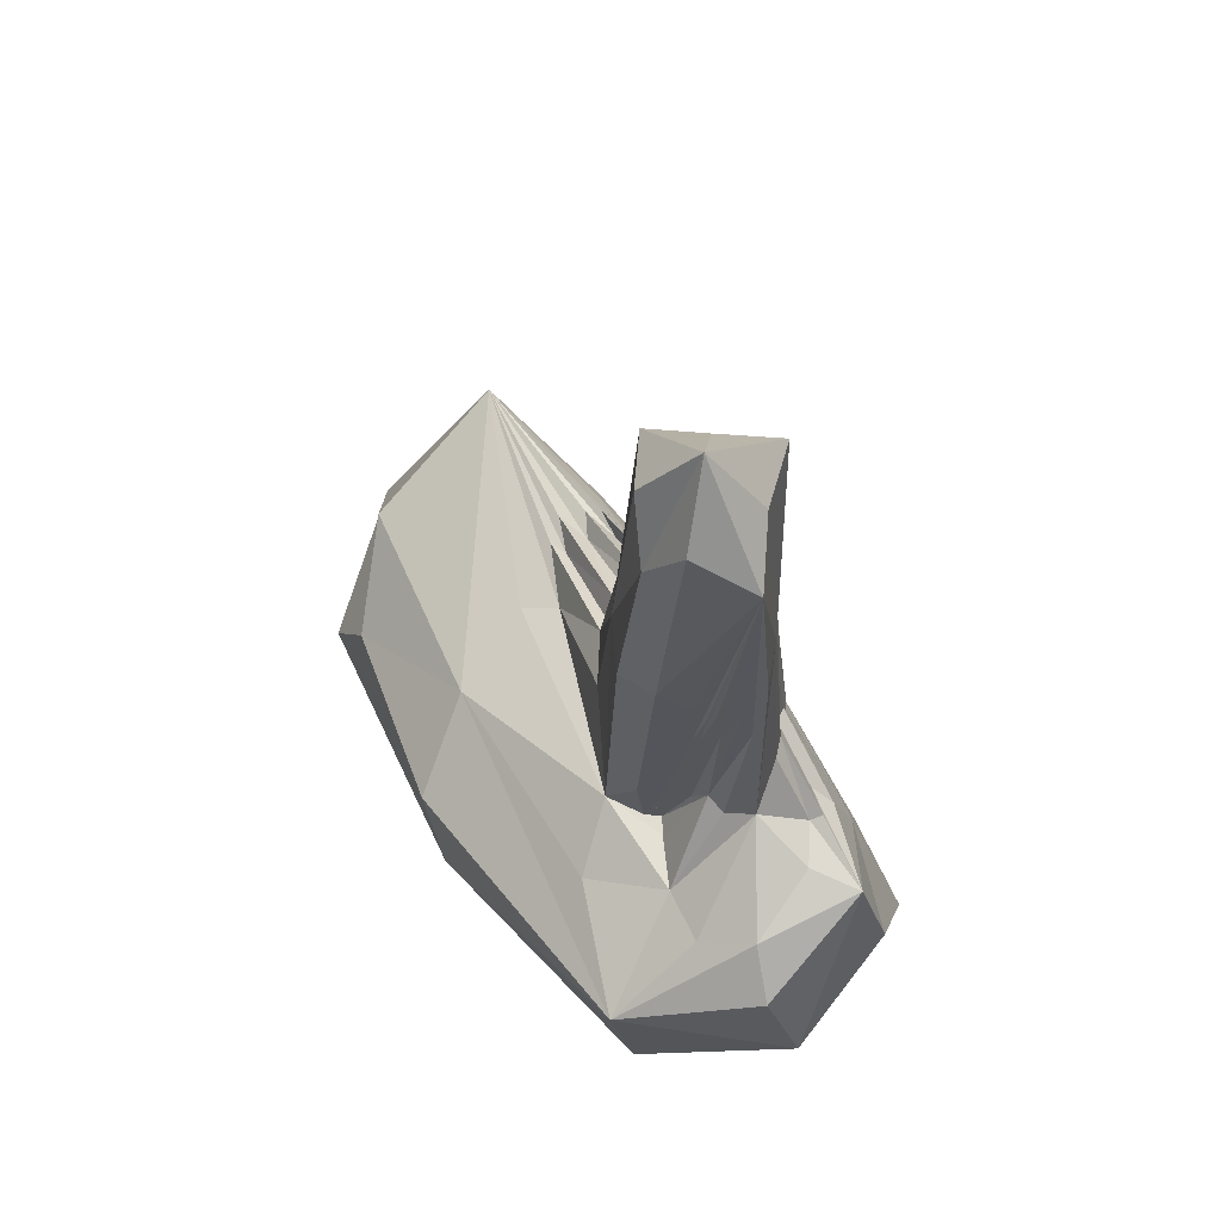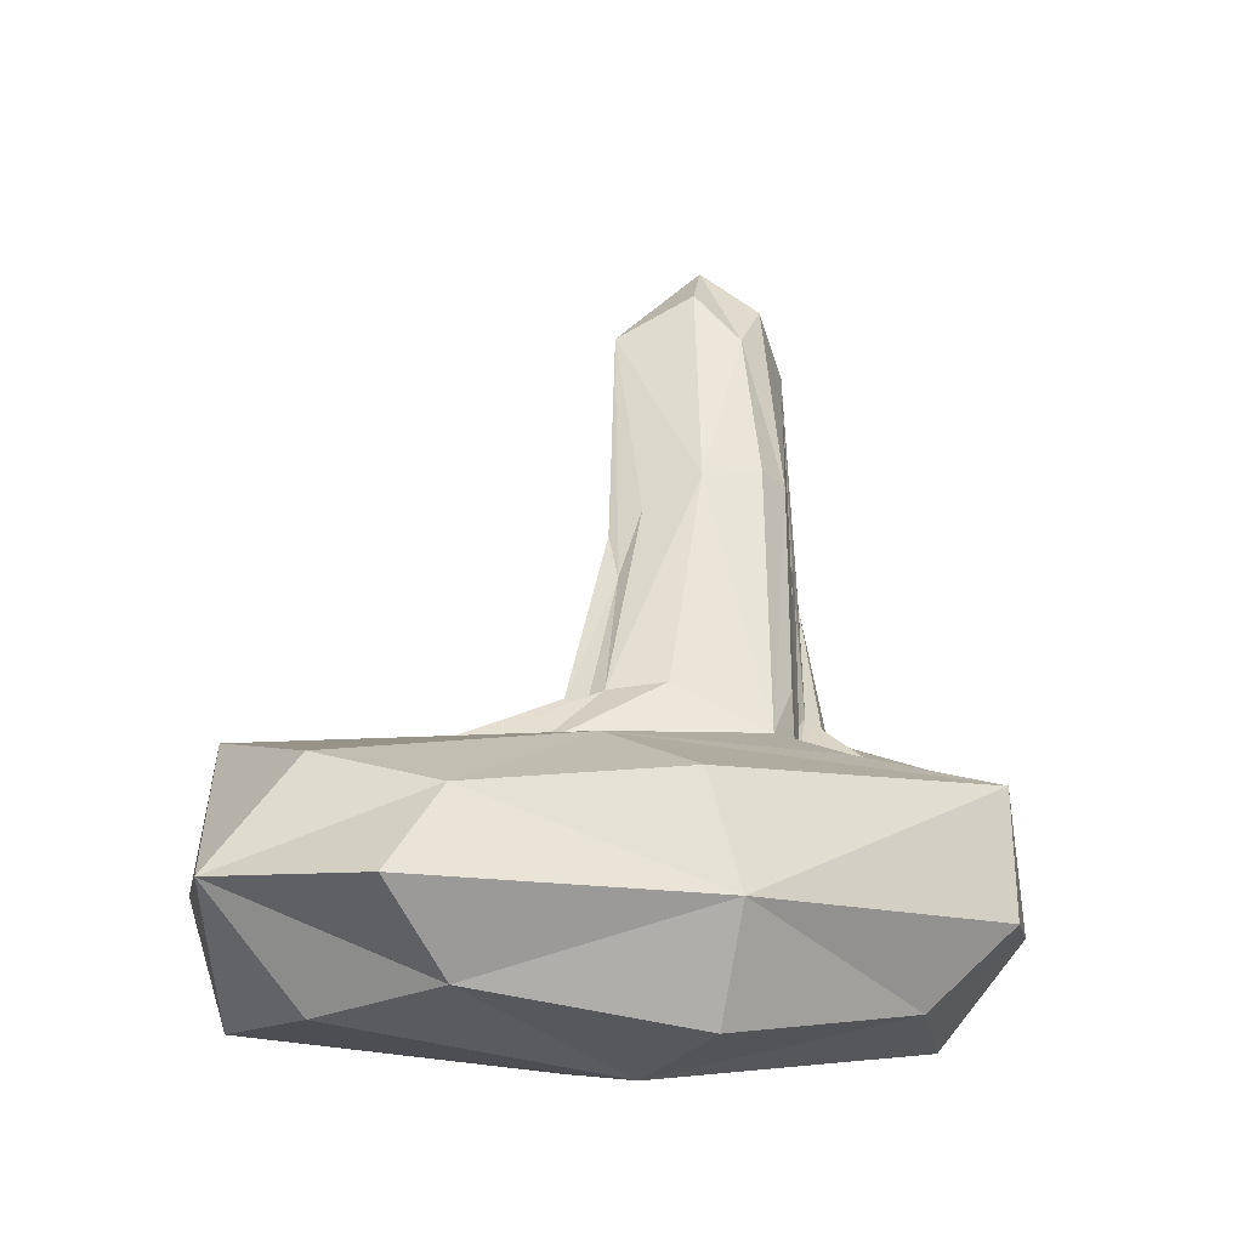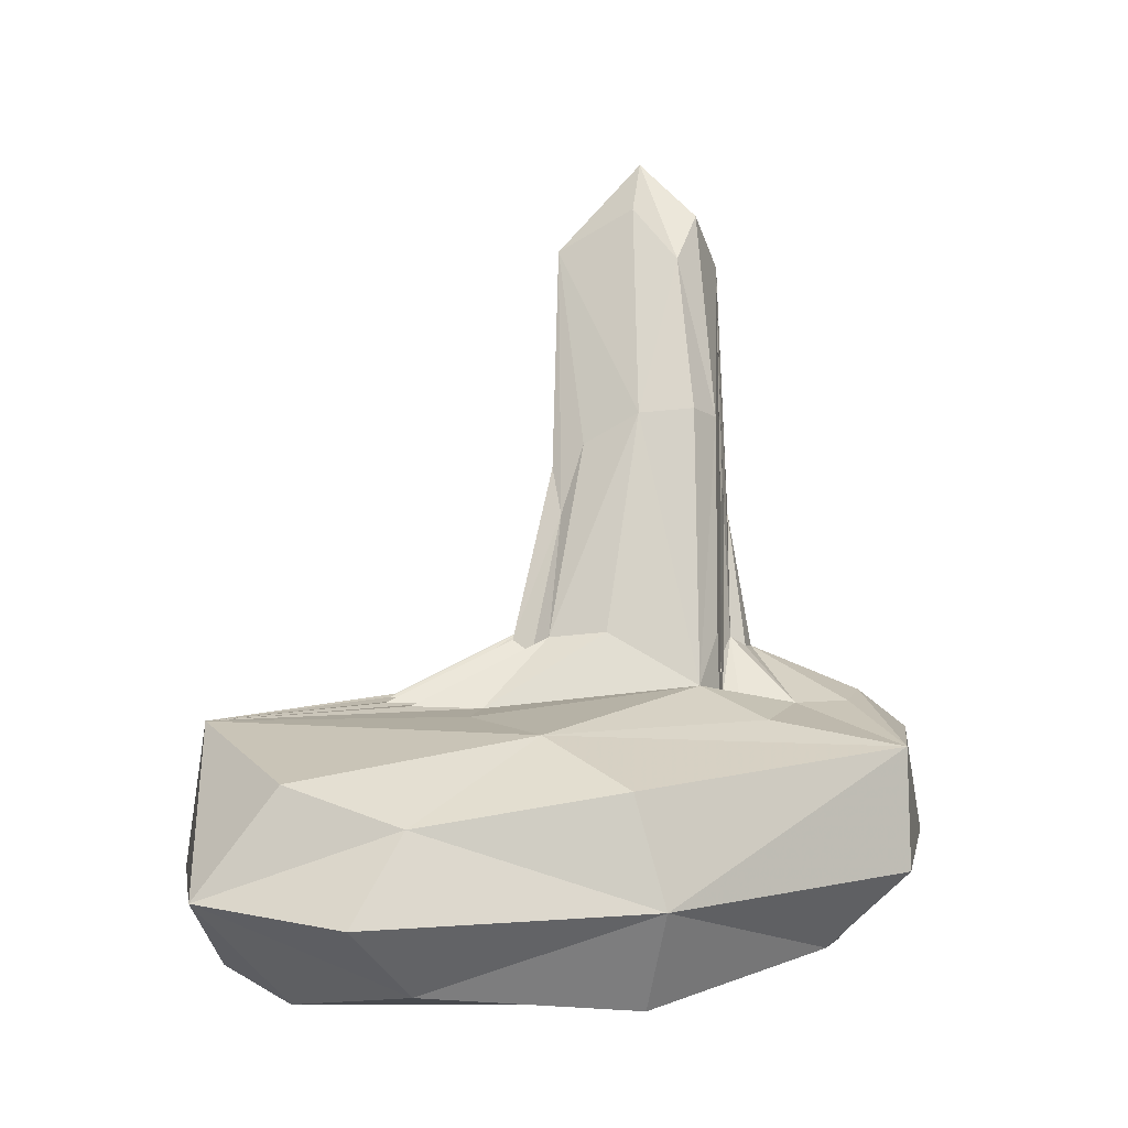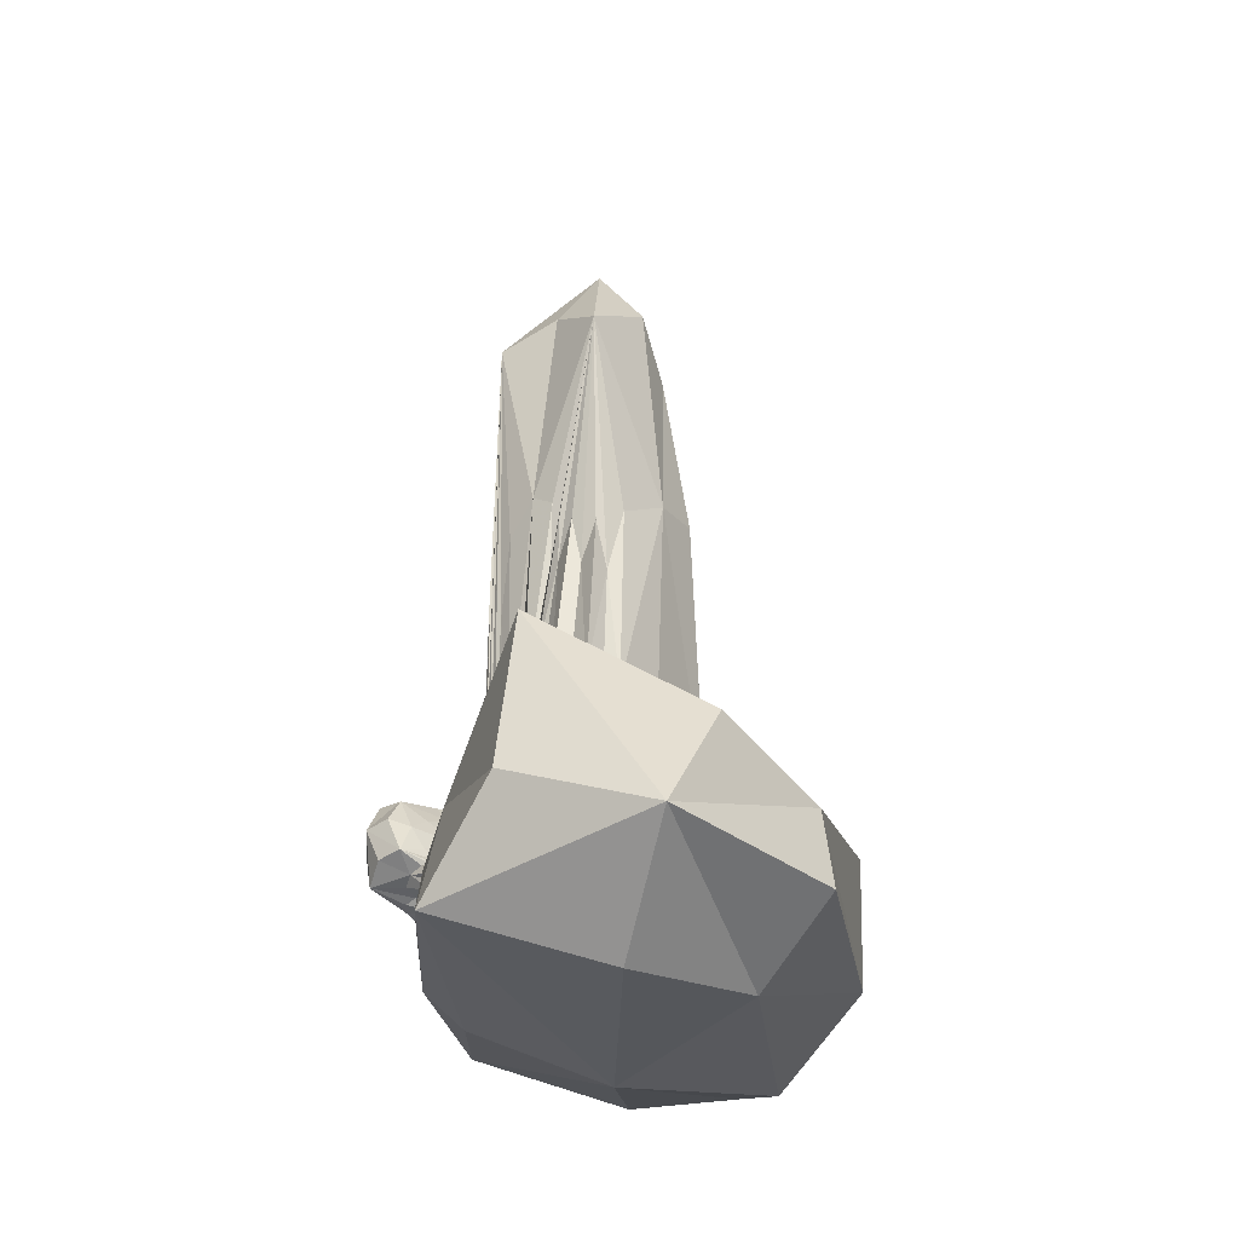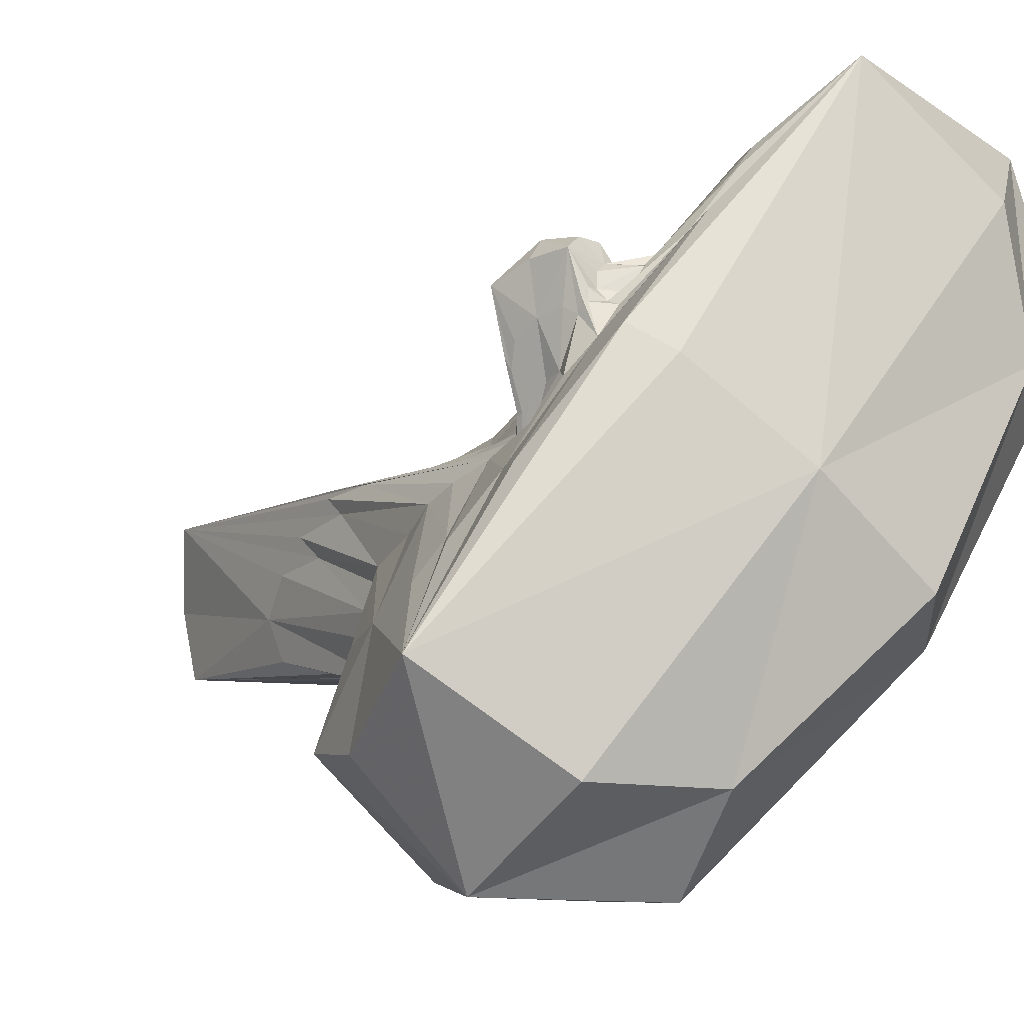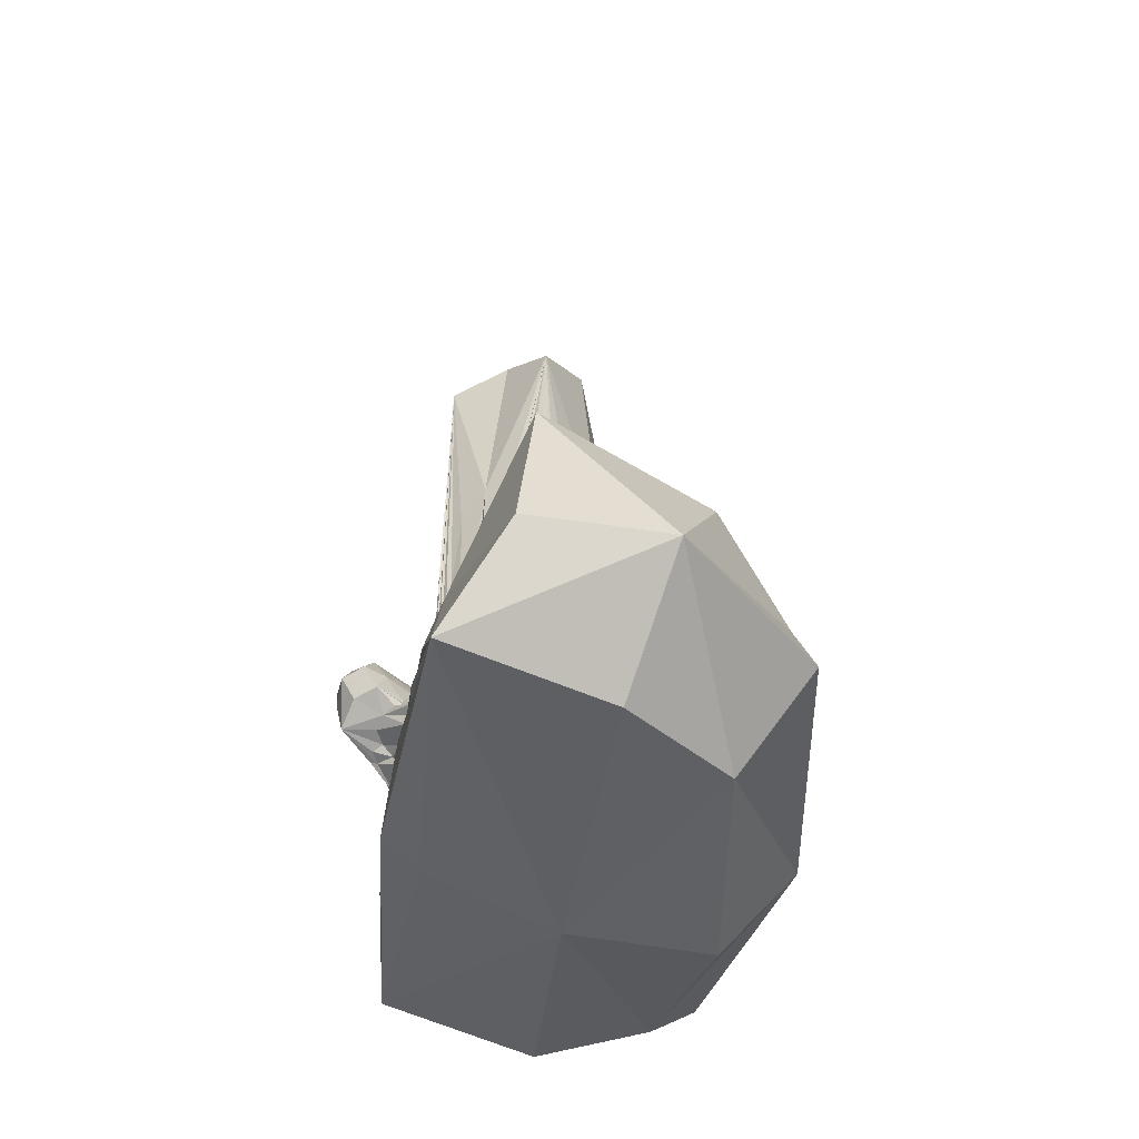
<metadata>
{"format":"obj","ext":"obj","renderer":"f3d","projection":"perspective","resolution":1024,"background":"white","views":[{"elev":65.3,"azim":-174.9,"up":"+Y"},{"elev":-30.1,"azim":102.6,"up":"+Y"},{"elev":-10.7,"azim":103.7,"up":"+Y"},{"elev":-27.2,"azim":38.8,"up":"+Y"},{"elev":-6.8,"azim":-33.7,"up":"+Z"},{"elev":-45.5,"azim":30.6,"up":"+Y"}]}
</metadata>
<code>
o 682_Cube.2739
v -1.109 1.702 -0.4143
v -1.077 -0.1796 0.8509
v -1.06 -0.7763 1.181
v -1.104 0.355 0.3197
v 0.3973 1.547 -1.278
v -0.2304 0.05394 -1.241
v -0.1253 0.01775 -1.246
v -0.9227 0.294 -1.214
v -0.496 0.1456 -1.231
v 1.072 1.516 -0.1917
v 1.027 -0.01722 1.051
v 0.7213 0.1088 1.259
v 0.2919 0.2549 1.256
v 0.153 0.3028 1.254
v -0.2222 1.504 1.231
v -0.8094 -0.2773 1.212
v -1.047 -0.788 1.203
v -1.01 -0.7054 1.204
v -0.9408 -0.558 1.207
v -0.00111 5.925 -0.008585
v -1.103 -4.24 2.194
v -1.031 -4.684 2.763
v -0.8279 -5.244 2.739
v -0.7268 -3.903 2.763
v -1.082 -4.154 2.176
v -0.9686 -4.09 2.279
v -1.017 -4.116 2.236
v -0.2357 -4.108 2.735
v -0.2384 -4.416 3.507
v -0.01912 -4.938 3.317
v -0.04233 -4.845 3.243
v -0.2957 -5.048 3.436
v -0.5281 -5.205 3.077
v -0.7322 -5.316 2.889
v -0.7821 -4.415 3.786
v -0.57 -3.624 1.557
v -0.1709 -3.804 2.115
v -0.3532 -3.086 1.528
v -0.8075 -3.907 1.431
v 0.9387 -3.844 3.423
v -0.8956 -4.038 1.396
v -2.55 -3.472 -0.86
v -0.9799 -4.272 1.411
v -1.804 -5.123 0.8492
v -0.8917 -6.249 2.487
v 0.3617 -5.809 3.762
v 0.8966 -5.839 4.412
v 1.71 -5.159 5.003
v -0.9718 -4.128 1.35
v -2.264 -4.628 0.05939
v -0.9155 -4.542 1.621
v 3.438 -3.729 0.7456
v 2.051 -3.136 2.003
v 2.027 -3.032 2.869
v 0.03181 -2.928 -2.395
v 0.2289 -2.875 -1.294
v 1.292 -2.76 3.073
v 1.721 -2.906 3.077
v 0.4865 -2.963 -1.302
v 1.153 -2.712 3.072
v -1.256 -2.575 -3.204
v -1.872 -2.17 -1.432
v -1.861 -2.122 -0.945
v 3.606 -6.262 -1.095
v 0.9532 -7.48 0.792
v -2.028 -4.724 -4.047
v 5.31 -6.14 5.263
v 0.3004 0.9707 1.257
v -1.639 -6.444 -2.766
v 0.4861 -2.964 -1.305
v 1.042 1.077 0.6888
v -0.8871 -4.138 1.693
v -1.026 -5.224 1.991
v -1.118 -4.34 2.527
v -2.452 -4.929 -0.01751
v -0.2604 -3.298 1.746
v -1.093 -4.111 2.377
v 3.889 -7.492 4.258
v -0.409 -2.858 -3.146
v -2.216 -2.411 -1.051
v -0.4796 -5.138 3.309
v 0.8107 4.904 -0.06162
v -0.9345 -4.086 1.375
v -0.4179 0.8111 -1.228
v -1.355 -3.342 0.9043
v -1.904 -2.234 -2.124
v 1.318 -3.34 -2.186
v 5.174 -4.52 4.021
v 1.457 -3.067 3.617
v 0.1643 -2.159 -1.278
v 1.55 -2.798 3.529
v -0.971 -4.198 1.621
v -1.038 0.04673 1.199
v 2.651 -3.333 2.033
v -2.022 -5.68 0.8638
v -0.7239 -3.797 1.47
v -1.044 -4.083 2.423
v 2.198 -3.024 3.483
v -0.909 0.3217 1.204
v 0.1144 -3.702 2.393
v -0.044 -4.894 3.375
v -0.7634 0.9302 -1.214
v -0.195 -3.992 2.319
v -1.064 1.372 -1.004
v -0.1849 -5.356 3.057
v -1.298 -1.584 -0.2082
v -1.136 -4.703 1.437
v -0.9117 -4.702 2.006
v -0.06813 4.704 0.9158
v -0.2609 -4.225 3.189
v -0.4348 -3.882 2.831
v 0.3564 -1.873 1.705
v -0.8216 4.788 -0.1027
v -1.311 -1.296 -0.8789
v -0.9939 -4.321 1.655
v -0.963 -3.124 1.262
v -0.3538 -1.738 1.31
v 3.92 -4.609 -0.6881
v -0.1097 -4.719 3.387
v -0.8168 -5.298 2.947
v 1.345 -5.855 4.942
v 0.3726 -6.222 3.977
v -0.8167 -4.079 1.745
v -0.9926 0.1441 1.201
v -1.106 1.344 0.1588
v 1.792 -2.881 3.532
v -1.479 -3.156 -3.907
v -0.9117 -5.058 2.851
v 0.5417 0.8882 1.259
v -1.059 0.006843 1.192
v 0.2 -2.896 -1.572
v -3.157 -3.978 -2.433
v 0.9727 -6.035 4.599
v -0.9564 -4.022 2.568
v -0.6643 0.9771 1.212
v -0.992 -4.183 1.353
v -2.64 -4.485 -0.4605
v 0.6071 -1.885 -1.304
v -1.068 0.1899 1.089
v 0.1668 1.285 1.251
v -0.6417 -1.91 -1.525
v 0.1827 -1.813 1.704
v -0.2985 0.7694 -1.232
v -0.1432 -4.206 2.492
v 0.9223 1.579 -1.033
v 0.1102 4.946 -0.9405
v -0.1008 -4.971 3.443
v 0.3785 -5.542 -4.125
v -0.4794 -6.762 2.105
v -0.08949 1.125 -1.244
v -0.6902 -5.26 3.079
v -0.558 -3.889 2.02
v -0.8702 -3.976 3.461
v -1.142 -4.158 2.342
v 0.9483 0.7446 1.21
v 2.588 -7.586 -0.5693
v 0.2287 -4.588 3.097
v -1.06 -4.564 3.49
v -0.4212 -3.388 1.606
v 1.31 -1.933 0.2726
v 5.852 -6.567 2.787
v 2.287 -3.1 3.055
v -0.8718 -2.944 1.273
v 0.2694 -2.195 -1.282
v -0.9662 -4.335 1.459
v -0.4308 -4.334 3.756
v 1.678 -4.304 4.522
v -0.8537 -3.979 1.415
v 0.1436 -5.251 3.435
v -0.5586 -4.885 3.768
v -0.681 -2.592 1.31
v -1.091 0.8893 0.6416
v -2.054 -2.101 -1.36
v 0.4447 -5.01 3.566
v 1.275 -2.213 1.449
v 3.443 -5.499 6.084
v -1.019 -3.229 1.249
v -0.3891 -5.467 2.869
v -0.1657 -2.045 -1.266
v 0.8931 -2.055 1.71
v -1.444 -2.457 0.3442
v -1.353 -1.349 -0.5268
v -1.027 4.42 1.085
v -0.8465 4.371 -1.093
v -1.101 -1.841 -1.535
v -2.689 -2.336 -2.372
v -1.375 -1.616 0.02865
v 0.8344 4.279 1.141
v -0.406 -1.797 -1.325
v 0.7331 -3.724 -4.149
v -1.455 -2.938 0.6814
v 0.656 4.081 -0.7403
v -0.5435 -2.081 1.324
v 1.073 -2.763 -1.107
v 0.05417 -1.948 -1.273
v -3.486 -5.667 -1.38
v -1.146 -3.834 1.159
v 0.2655 -1.158 -1.277
v 1.352 -1.985 1.164
v -0.04527 -2.255 1.607
v -0.8016 -2.609 1.284
v 3.545 -3.391 5.806
v 0.0456 -1.272 -1.265
v 0.3087 -6.647 -2.832
v -0.9957 -2.983 1.254
v 1.238 -1.987 1.761
v 0.3475 -1.677 1.819
v -0.3047 -3.765 2.095
v -0.7506 -4.013 1.864
v -0.926 -2.849 1.266
v 5.269 -5.184 2.174
v 4.383 -7.411 2.327
v -0.7437 -5.524 2.442
v -0.9043 -4.972 2.087
v -1.009 -4.237 1.654
v -0.9387 -4.162 1.702
v 0.6738 -1.789 1.822
v -0.1597 -4.135 2.435
v -1.266 -4.042 3.234
v -0.5145 -3.96 3.441
v -0.8637 -4.104 1.762
v 2.187 -6.888 5.952
v -0.9764 -4.436 1.808
v -0.8907 -5.127 3.562
v 0.423 -4.755 3.436
v -0.04234 -4.487 2.844
v -0.2021 -4.811 3.748
v 0.06487 -5.35 3.402
v -0.462 -5.334 2.921
v 0.3292 -5.216 3.589
f 1 114 182 125
f 1 125 183 113
f 1 113 184 104
f 1 104 185 114
f 2 139 183 172
f 2 172 187 181
f 2 181 191 139
f 3 85 197 130
f 3 130 183 139
f 3 139 191 85
f 4 172 183 125
f 4 125 182 106
f 4 106 187 172
f 5 150 184 146
f 5 146 192 145
f 5 145 194 138
f 5 138 198 150
f 6 90 195 84
f 6 84 184 143
f 6 143 203 90
f 7 164 203 143
f 7 143 184 150
f 7 150 198 164
f 8 141 185 104
f 8 104 184 102
f 8 102 189 141
f 9 179 189 102
f 9 102 184 84
f 9 84 195 179
f 10 145 192 82
f 10 82 188 71
f 10 71 199 160
f 10 160 194 145
f 11 175 199 71
f 11 71 188 155
f 11 155 206 175
f 12 180 206 155
f 12 155 188 129
f 12 129 217 180
f 13 112 217 129
f 13 129 188 68
f 13 68 207 112
f 14 68 188 140
f 14 140 200 142
f 14 142 207 68
f 15 140 188 109
f 15 109 183 135
f 15 135 193 117
f 15 117 200 140
f 16 171 193 135
f 16 135 183 99
f 16 99 201 171
f 17 93 183 130
f 17 130 197 177
f 17 177 205 93
f 18 116 210 124
f 18 124 183 93
f 18 93 205 116
f 19 163 201 99
f 19 99 183 124
f 19 124 210 163
f 20 146 184 113
f 20 113 183 109
f 20 109 188 82
f 20 82 192 146
f 21 115 223 74
f 21 74 219 154
f 21 154 215 115
f 22 108 214 128
f 22 128 224 158
f 22 158 219 74
f 22 74 223 108
f 23 73 213 120
f 23 120 224 128
f 23 128 214 73
f 24 152 209 134
f 24 134 219 153
f 24 153 220 111
f 24 111 208 152
f 25 92 215 154
f 25 154 219 77
f 25 77 216 92
f 26 97 219 134
f 26 134 209 123
f 26 123 221 97
f 27 97 221 72
f 27 72 216 77
f 27 77 219 97
f 28 111 220 110
f 28 110 226 144
f 28 144 218 103
f 28 103 208 111
f 29 110 220 166
f 29 166 227 119
f 29 119 226 110
f 30 101 227 147
f 30 147 230 174
f 30 174 225 101
f 31 101 225 157
f 31 157 226 119
f 31 119 227 101
f 32 147 227 170
f 32 170 224 81
f 32 81 228 169
f 32 169 230 147
f 33 105 228 81
f 33 81 224 151
f 33 151 229 105
f 34 178 229 151
f 34 151 224 120
f 34 120 213 178
f 35 170 227 166
f 35 166 220 153
f 35 153 219 158
f 35 158 224 170
f 36 159 193 171
f 36 171 201 96
f 36 96 209 152
f 36 152 208 159
f 37 103 218 144
f 37 144 226 100
f 37 100 200 76
f 37 76 208 103
f 38 159 208 76
f 38 76 200 117
f 38 117 193 159
f 39 163 210 168
f 39 168 221 123
f 39 123 209 96
f 39 96 201 163
f 40 157 225 167
f 40 167 202 89
f 40 89 200 100
f 40 100 226 157
f 41 116 205 83
f 41 83 216 72
f 41 72 221 168
f 41 168 210 116
f 42 80 186 132
f 42 132 196 137
f 42 137 191 181
f 42 181 187 80
f 43 165 223 115
f 43 115 215 136
f 43 136 197 165
f 44 107 197 75
f 44 75 196 95
f 44 95 213 73
f 44 73 214 107
f 45 95 196 149
f 45 149 222 122
f 45 122 213 95
f 46 133 228 105
f 46 105 229 178
f 46 178 213 122
f 46 122 222 133
f 47 133 222 121
f 47 121 230 169
f 47 169 228 133
f 48 121 222 176
f 48 176 202 167
f 48 167 225 174
f 48 174 230 121
f 49 83 205 177
f 49 177 197 136
f 49 136 215 92
f 49 92 216 83
f 50 75 197 85
f 50 85 191 137
f 50 137 196 75
f 51 107 214 108
f 51 108 223 165
f 51 165 197 107
f 52 94 202 88
f 52 88 211 118
f 52 118 190 87
f 52 87 194 94
f 53 162 202 94
f 53 94 194 160
f 53 160 199 162
f 54 98 202 162
f 54 162 199 175
f 54 175 206 98
f 55 79 185 141
f 55 141 189 131
f 55 131 194 87
f 55 87 190 79
f 56 131 189 179
f 56 179 195 70
f 56 70 194 131
f 57 126 217 112
f 57 112 207 91
f 57 91 202 126
f 58 180 217 126
f 58 126 202 98
f 58 98 206 180
f 59 90 203 164
f 59 164 198 138
f 59 138 194 70
f 59 70 195 90
f 60 91 207 142
f 60 142 200 89
f 60 89 202 91
f 61 79 190 127
f 61 127 186 86
f 61 86 185 79
f 62 86 186 173
f 62 173 182 114
f 62 114 185 86
f 63 80 187 106
f 63 106 182 173
f 63 173 186 80
f 64 118 211 161
f 64 161 212 156
f 64 156 204 148
f 64 148 190 118
f 65 149 196 69
f 65 69 204 156
f 65 156 212 78
f 65 78 222 149
f 66 69 196 132
f 66 132 186 127
f 66 127 190 148
f 66 148 204 69
f 67 78 212 161
f 67 161 211 88
f 67 88 202 176
f 67 176 222 78

</code>
